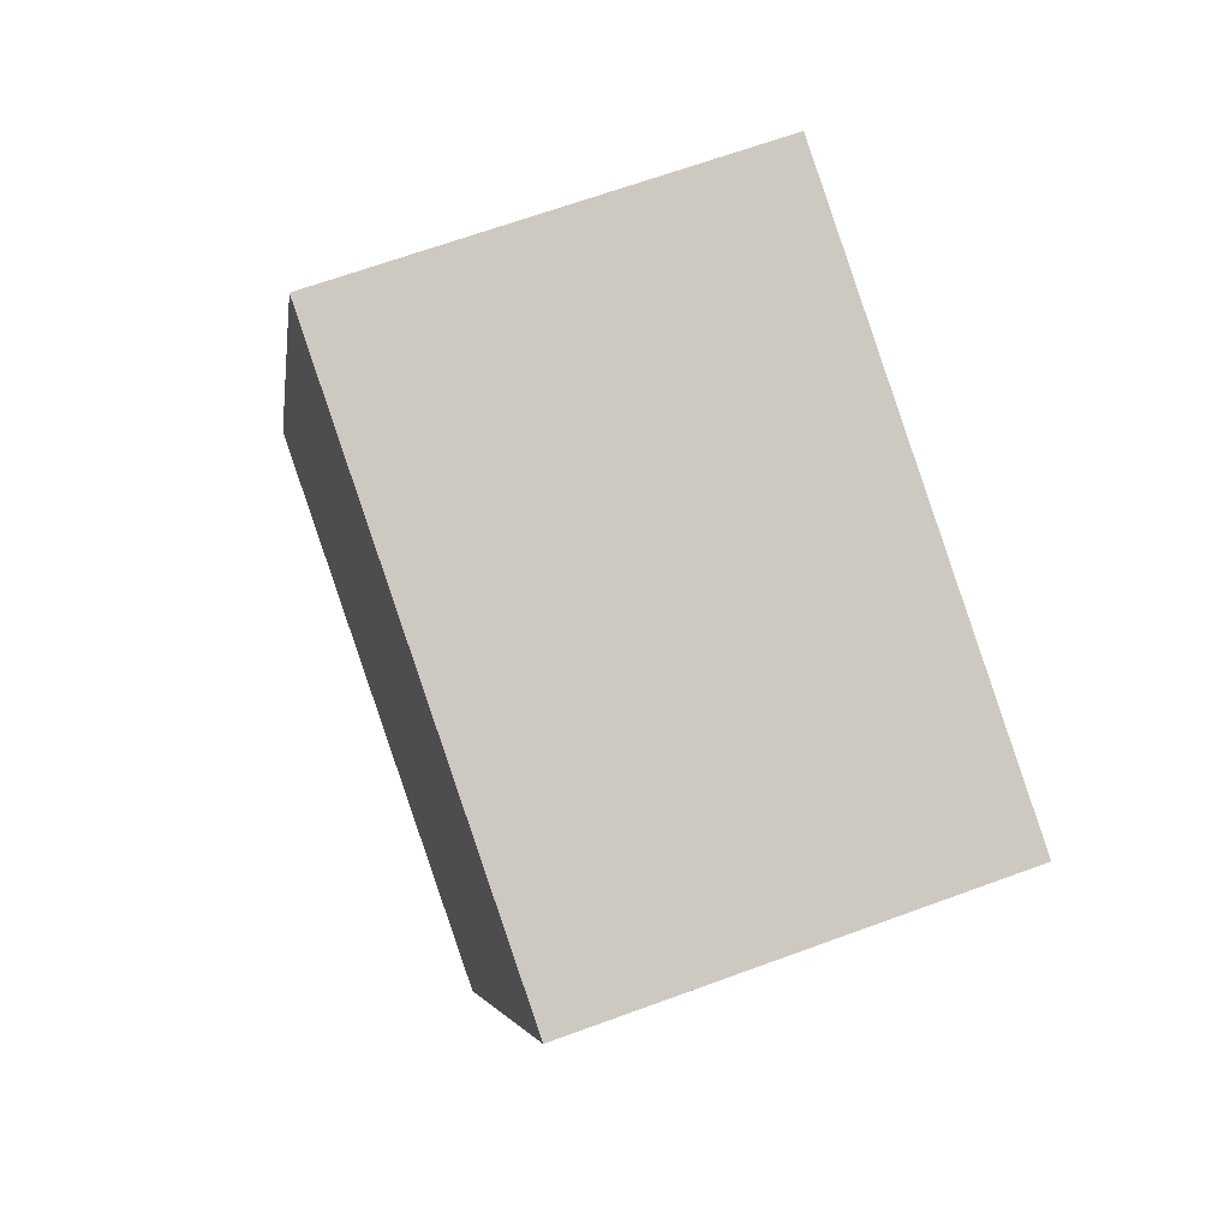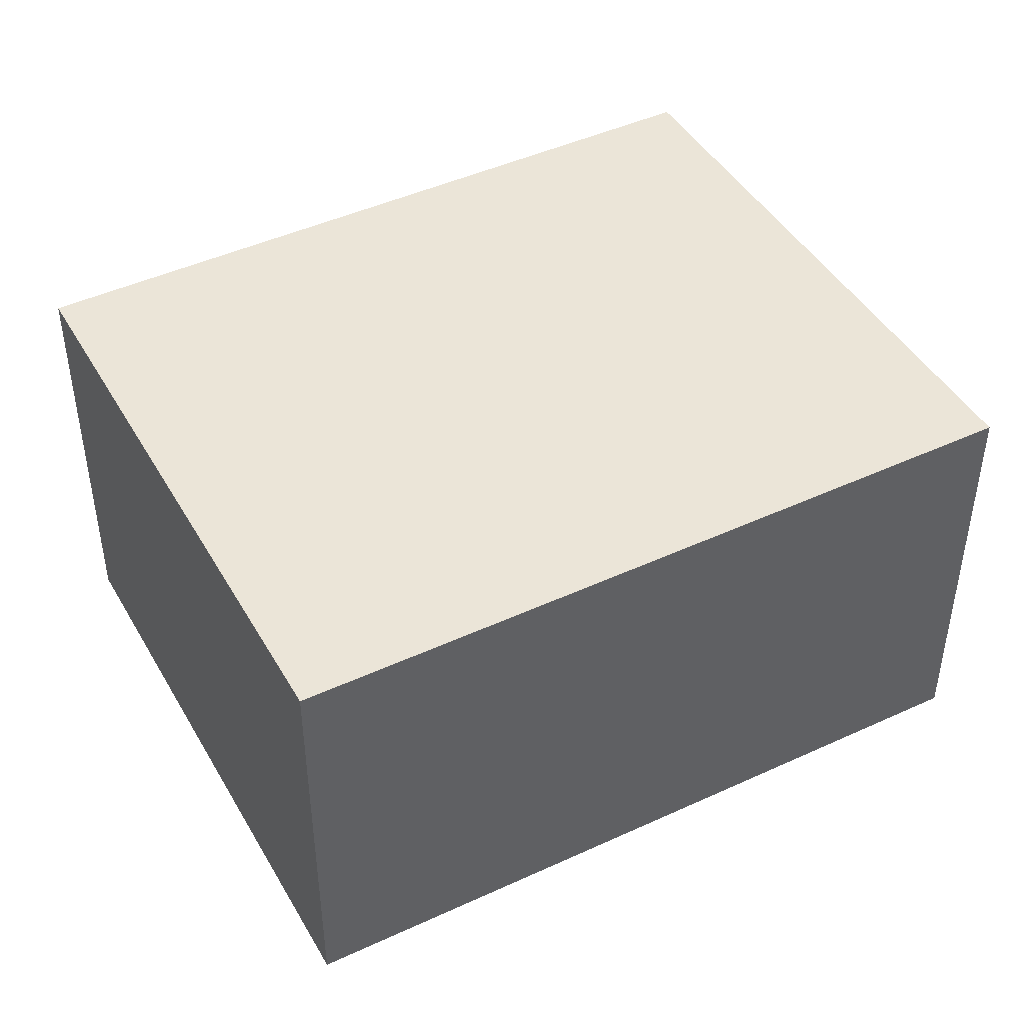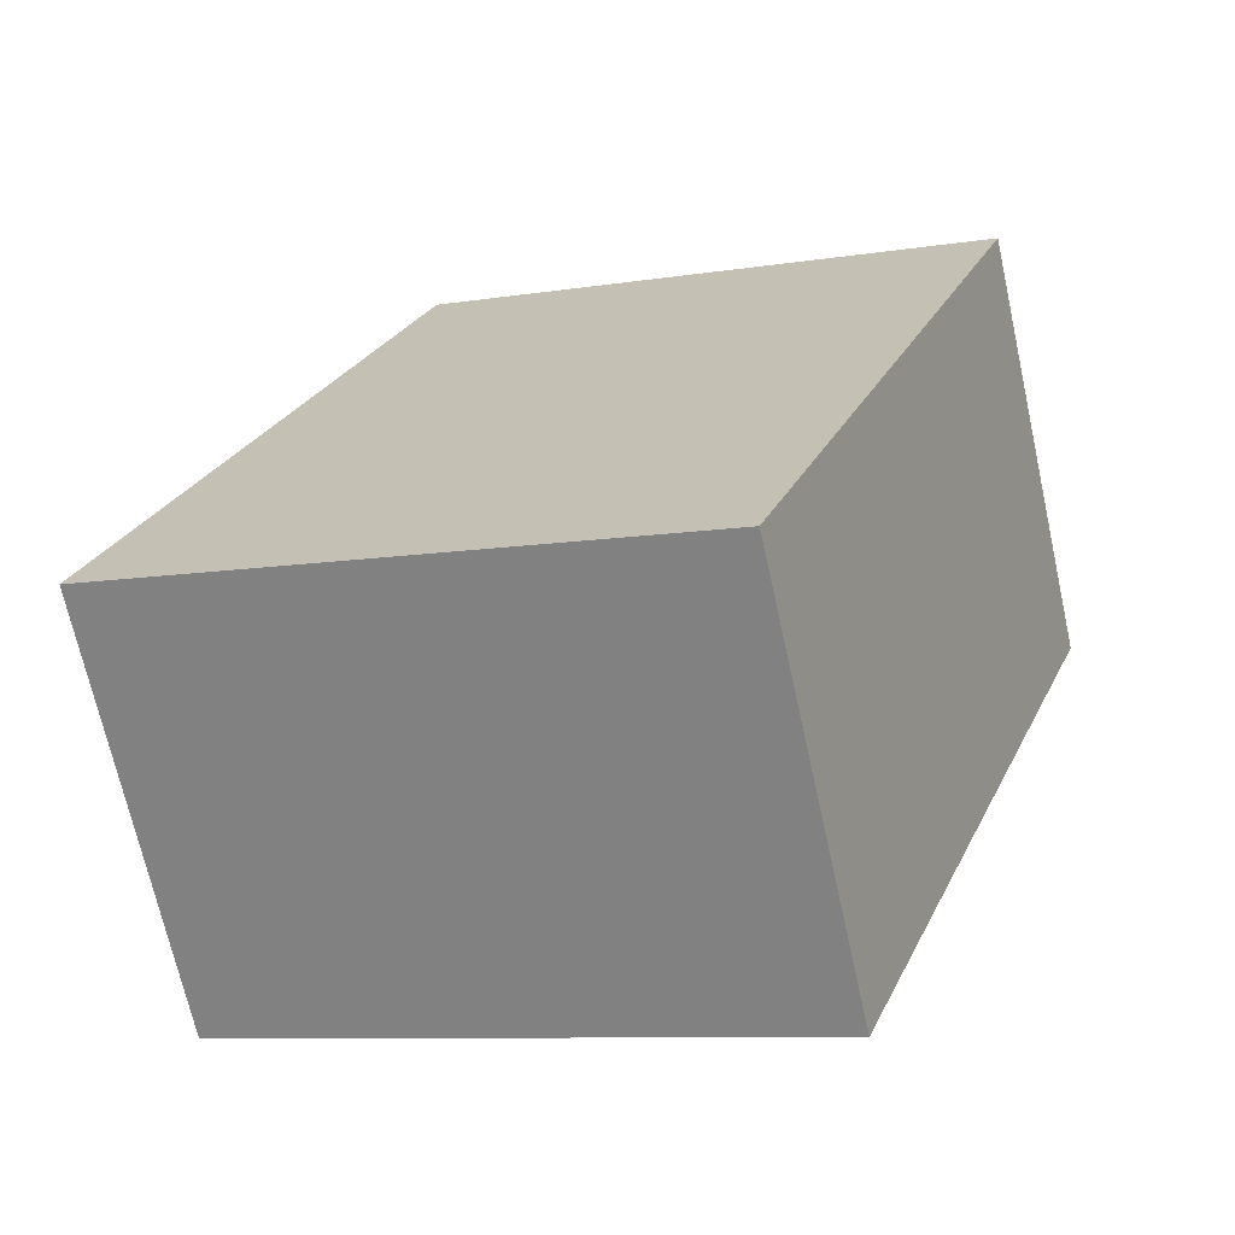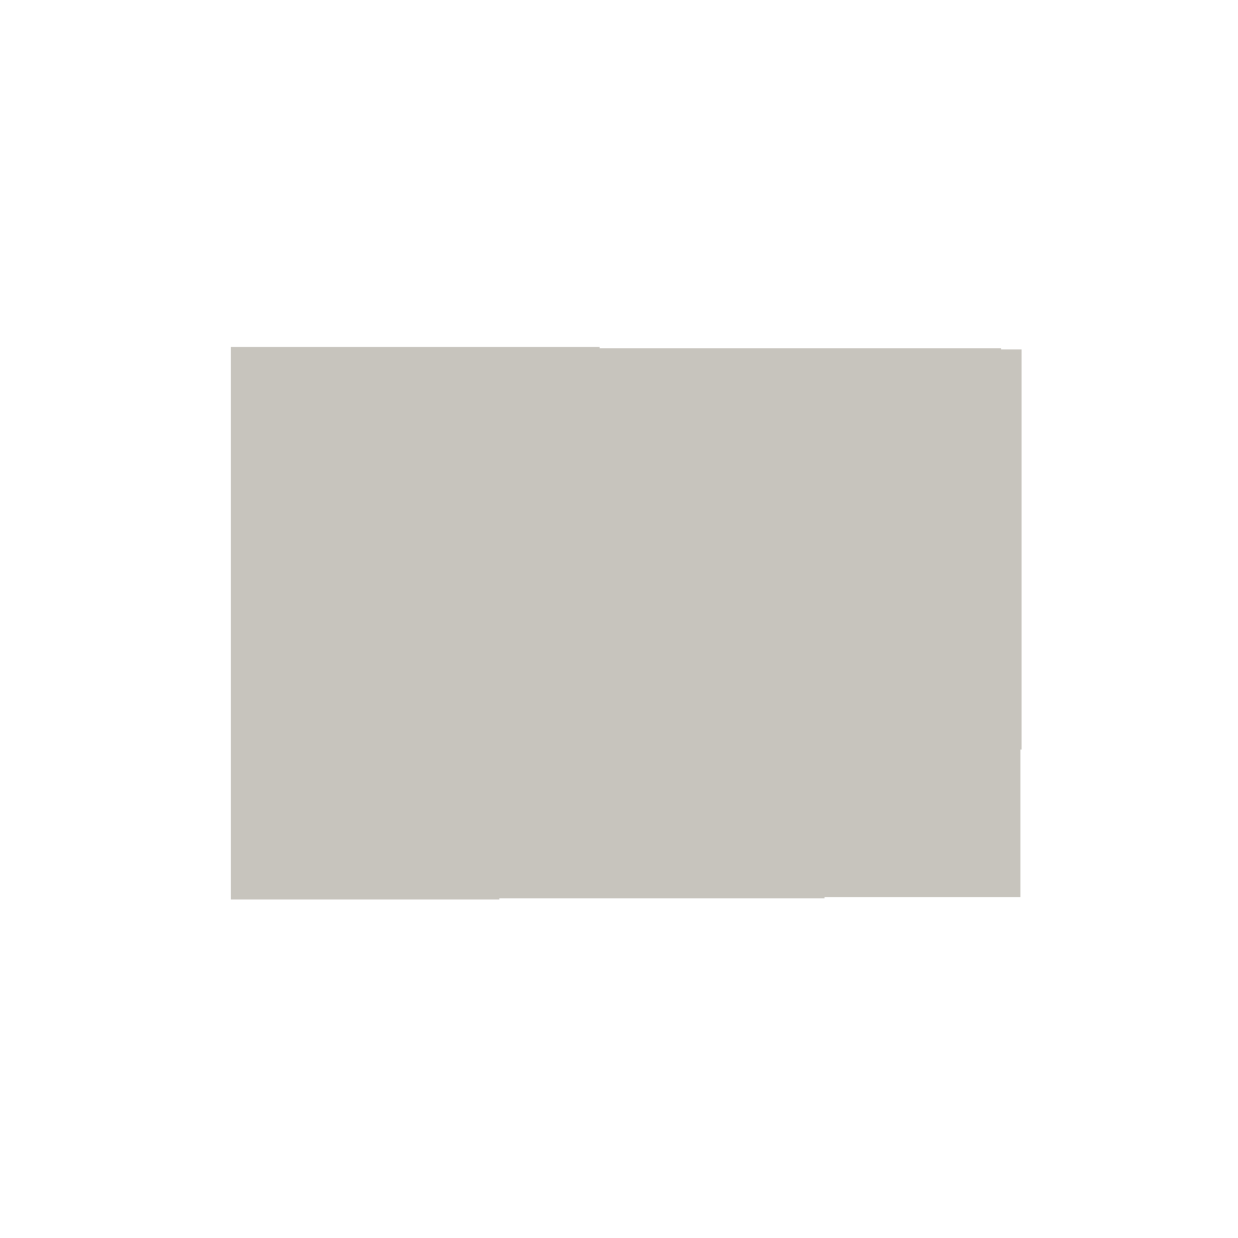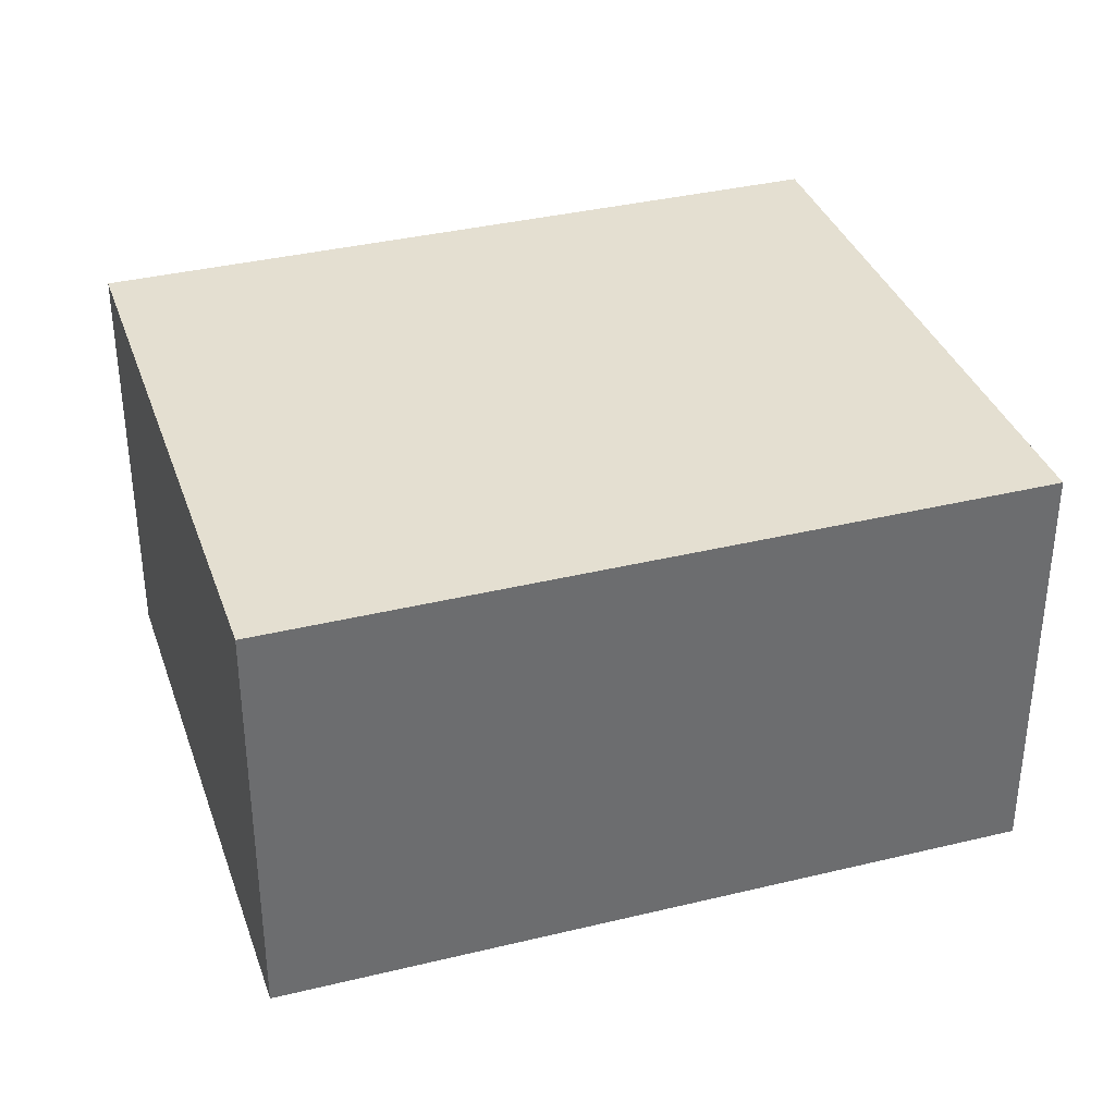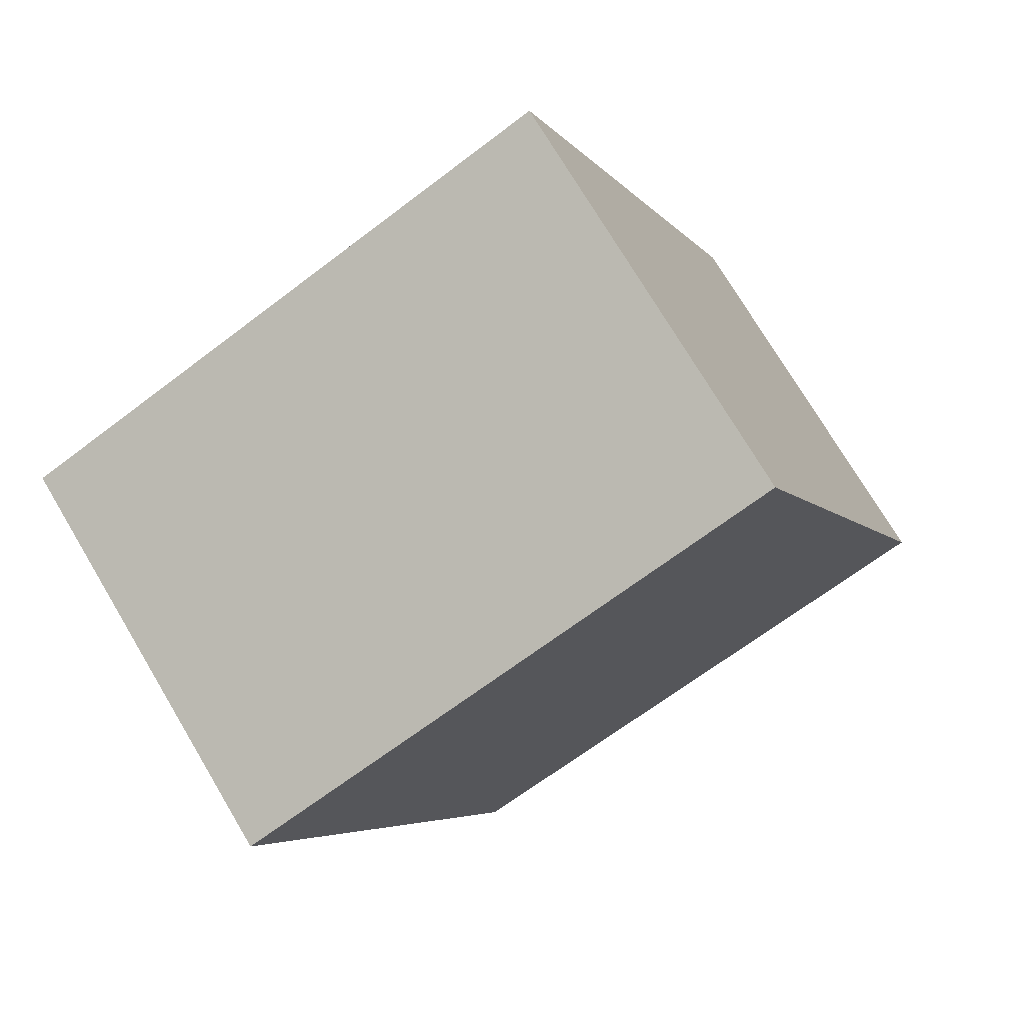
<metadata>
{"format":"obj","ext":"obj","renderer":"f3d","projection":"perspective","resolution":1024,"background":"white","views":[{"elev":65.9,"azim":69.7,"up":"+Z"},{"elev":45.9,"azim":-97.0,"up":"+Y"},{"elev":-69.9,"azim":12.5,"up":"+Z"},{"elev":0.5,"azim":-160.6,"up":"+Y"},{"elev":36.6,"azim":-86.6,"up":"+Y"},{"elev":74.3,"azim":149.2,"up":"+Z"}]}
</metadata>
<code>
v  4.1 2.094 2.341
v  0 2.094 1.282e-16
v  1.333 2.094 3.487
v  2.799 2.094 -1.095
v  1.333 -2.135e-16 3.487
v  4.1 -1.433e-16 2.341
v  2.799 6.705e-17 -1.095
v  0 0 0
g defaultobject
f 1 2 3
f 2 1 4
f 5 1 3
f 1 5 6
f 6 4 1
f 4 6 7
f 7 2 4
f 2 7 8
f 8 3 2
f 3 8 5
f 8 6 5
f 6 8 7

</code>
